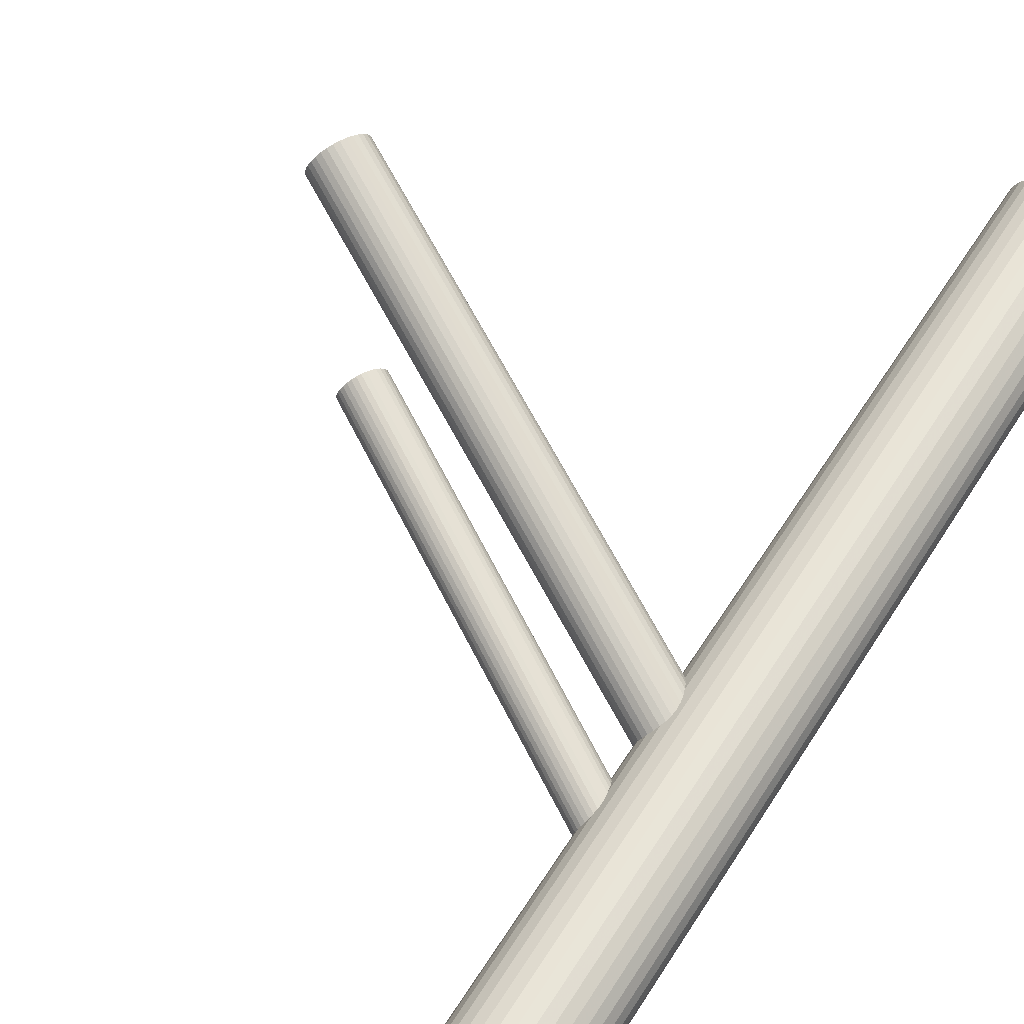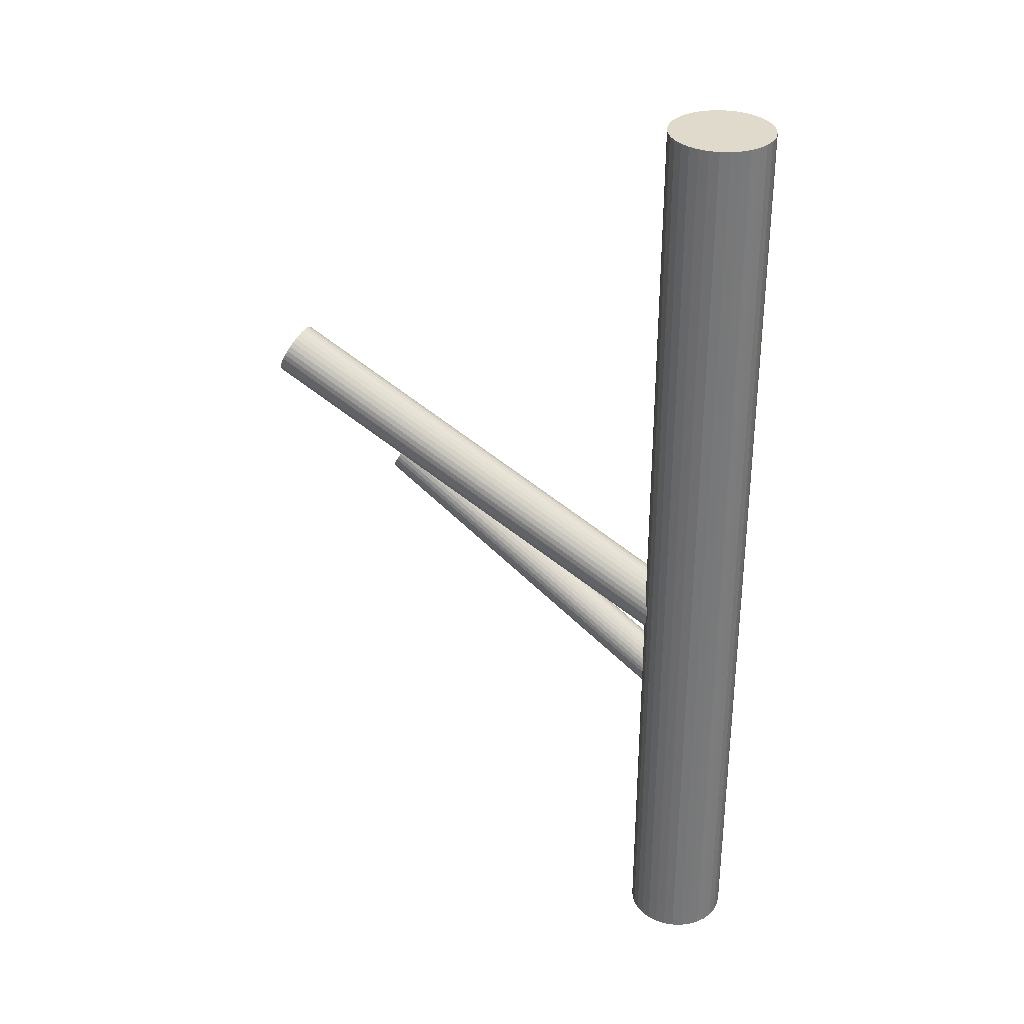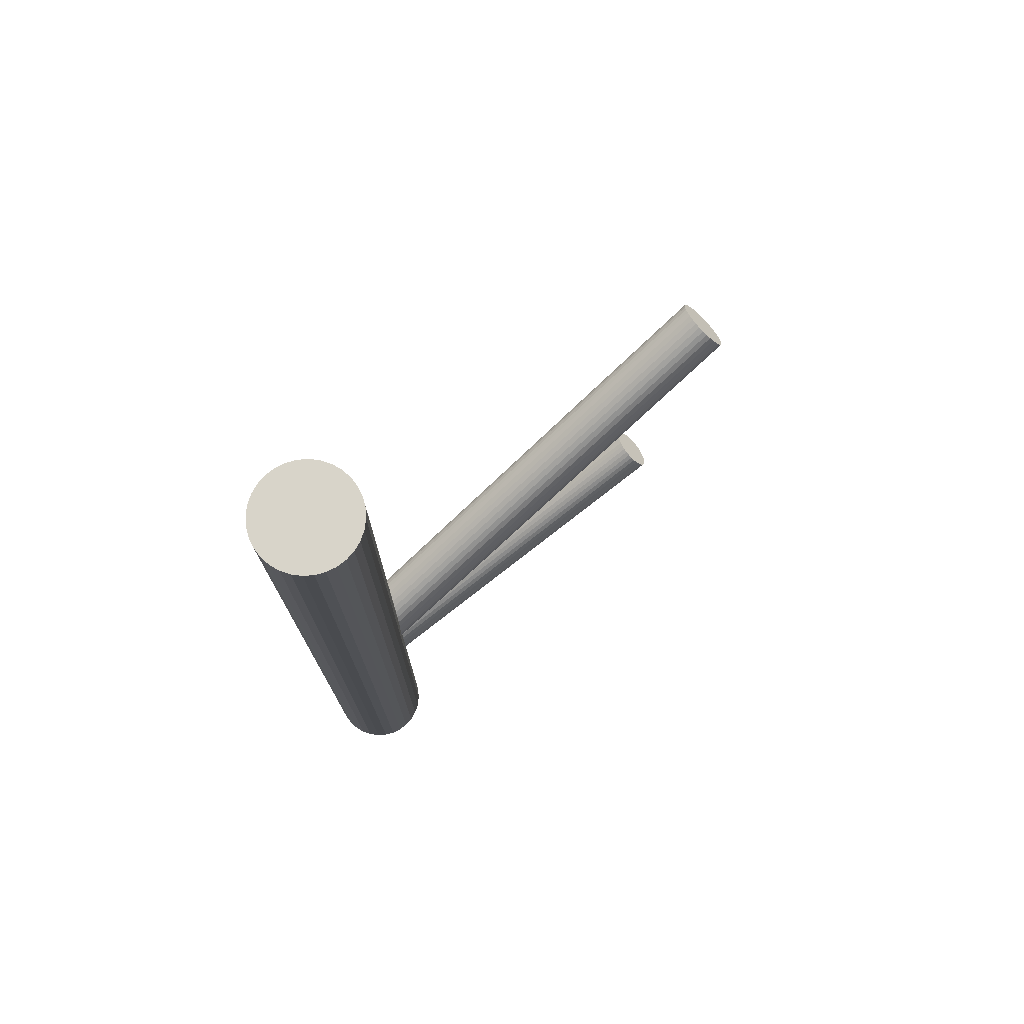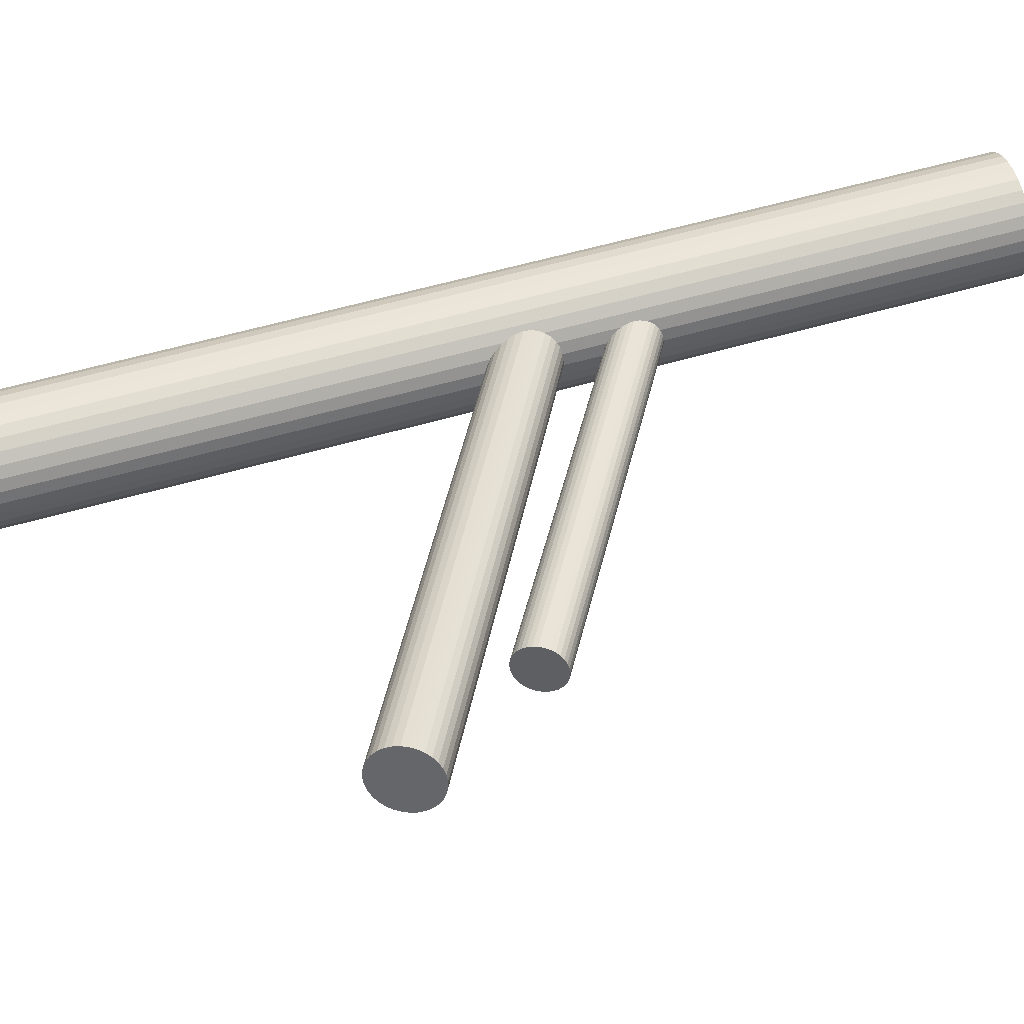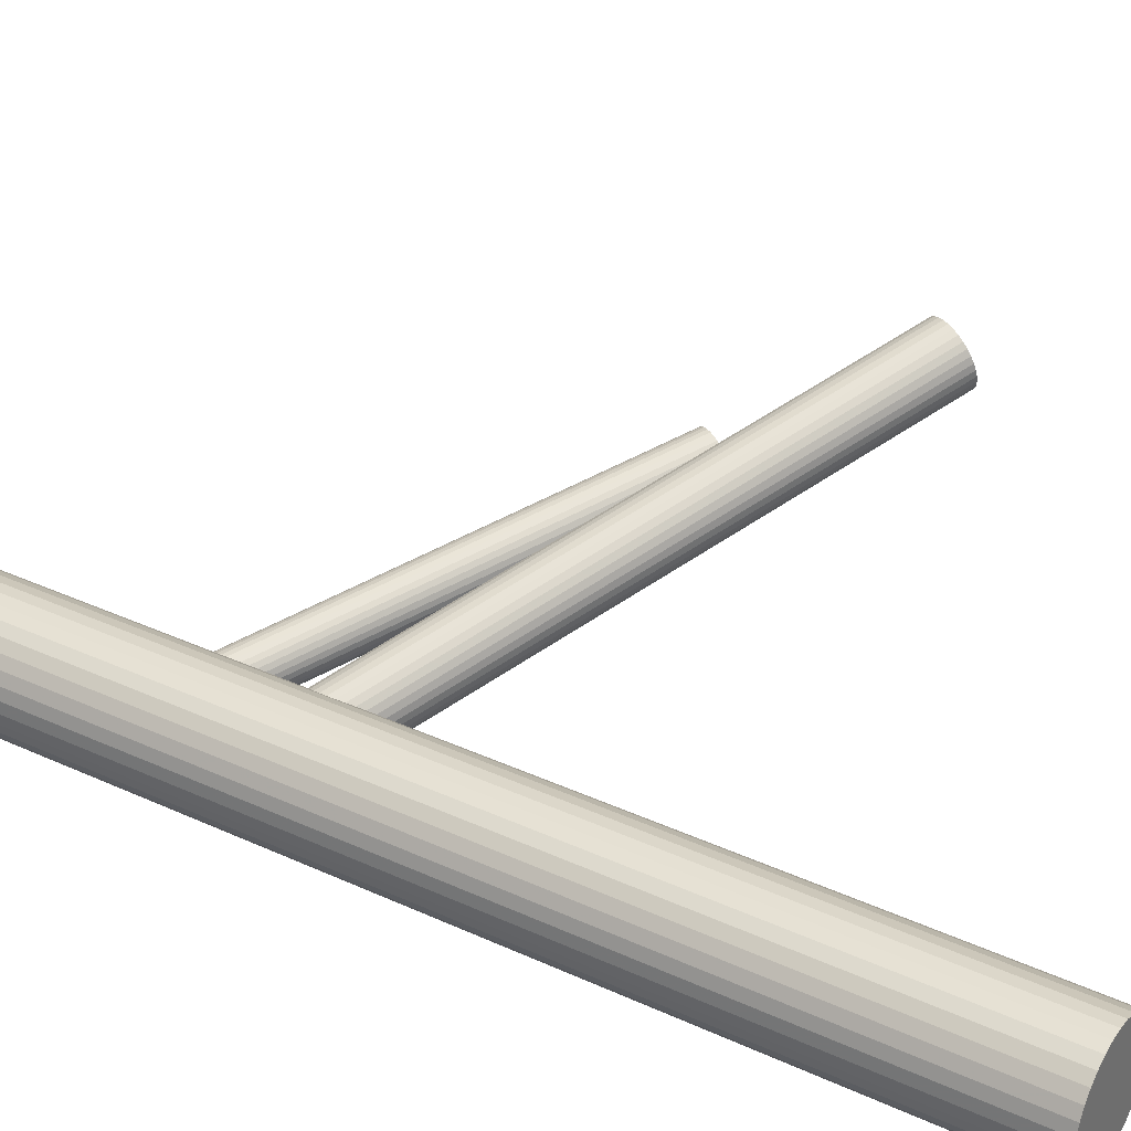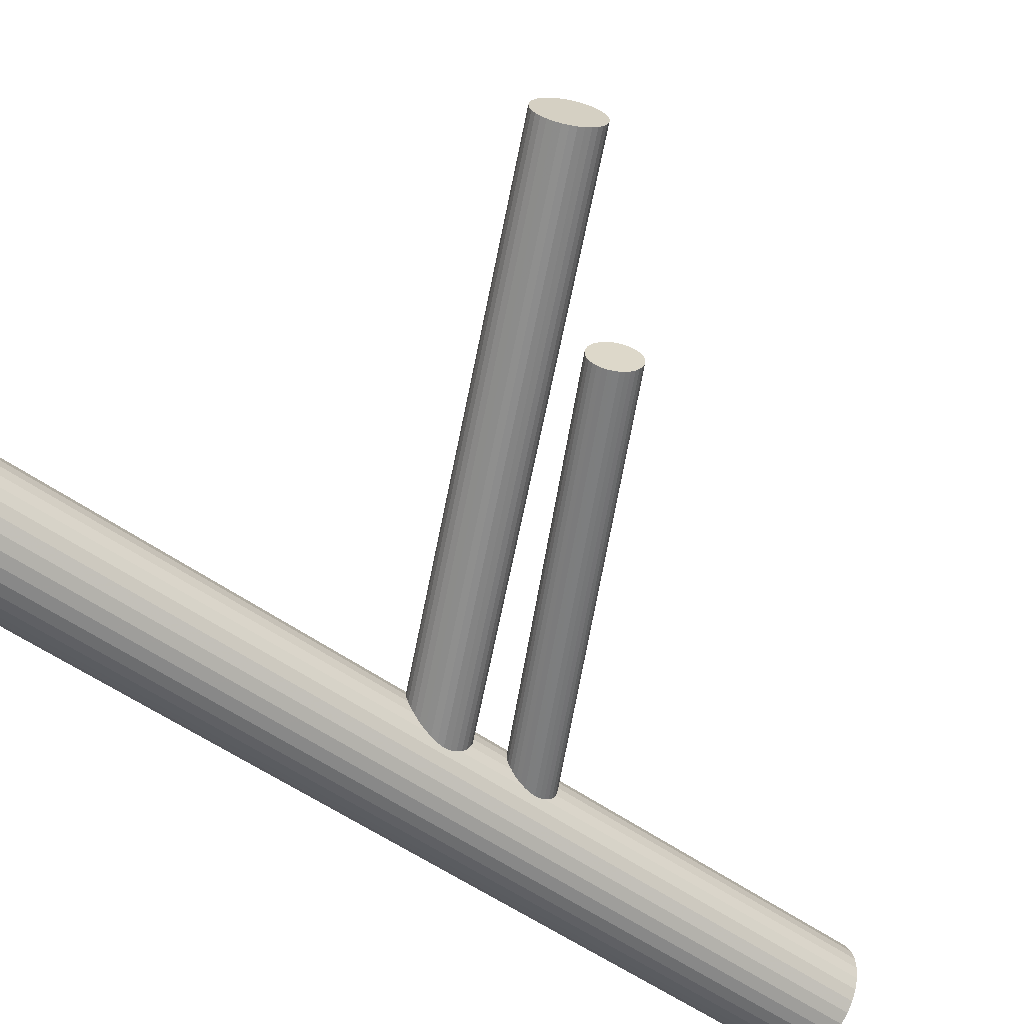
<metadata>
{"format":"obj","ext":"obj","renderer":"f3d","projection":"perspective","resolution":1024,"background":"white","views":[{"elev":58.3,"azim":-148.0,"up":"+Y"},{"elev":33.0,"azim":-138.6,"up":"+Z"},{"elev":75.6,"azim":-20.8,"up":"+Z"},{"elev":52.2,"azim":72.1,"up":"+Y"},{"elev":34.8,"azim":-58.4,"up":"+Y"},{"elev":-49.3,"azim":50.7,"up":"+Y"}]}
</metadata>
<code>
v -0.216 -0.08531 -0.07621
v 0.162 0.004126 0.01201
v -0.201 -0.0723 -0.1123
v -0.2055 -0.07385 -0.1986
v 0.2512 0.06256 0.1747
v 0.155 -0.007333 0.02802
v 0.141 0.03122 0.03871
v 0.2432 0.1115 0.1613
v -0.2056 -0.05084 -0.1162
v -0.2014 -0.06713 -0.1147
v 0.1613 0.0005657 0.01441
v -0.2055 -0.05786 -0.2043
v 0.2572 0.05777 0.1662
v -0.2048 -0.06214 -0.2039
v -0.2226 -0.03917 -0.1812
v -0.2456 -0.1041 -0.5
v -0.2456 -0.1041 0.5
v -0.2456 -0.01601 -0.5
v -0.2456 -0.01601 0.5
v -0.2117 -0.04315 -0.1986
v -0.2046 -0.06634 -0.2028
v -0.2248 -0.03222 -0.09067
v 0.2401 0.08661 0.1818
v 0.1614 0.01655 0.008767
v 0.248 0.113 0.1512
v 0.2665 0.0888 0.1302
v -0.2365 -0.01112 -0.5
v -0.2365 -0.01112 0.5
v -0.2365 -0.109 -0.5
v -0.2365 -0.109 0.5
v -0.208 -0.07926 -0.1924
v 0.162 0.01228 0.009137
v 0.1442 0.03524 0.03177
v 0.2399 0.1059 0.1707
v -0.2244 -0.04082 -0.1776
v 0.1551 0.03127 0.01441
v -0.1959 -0.01112 -0.5
v -0.1959 -0.01112 0.5
v -0.1959 -0.109 -0.5
v -0.1959 -0.109 0.5
v -0.2076 -0.08786 -0.09067
v 0.2689 0.068 0.1379
v -0.2278 -0.05375 -0.1672
v 0.2667 0.06072 0.1463
v 0.1622 0.008081 0.01023
v -0.2207 -0.07693 -0.1714
v -0.2098 -0.08091 -0.1888
v -0.1868 -0.1041 -0.5
v -0.1868 -0.1041 0.5
v -0.1868 -0.01601 -0.5
v -0.1868 -0.01601 0.5
v 0.1588 -0.004847 0.02065
v 0.1425 0.0336 0.03539
v -0.2276 -0.05794 -0.1661
v 0.254 0.08495 0.1563
v -0.2269 -0.06222 -0.1657
v 0.139 0.02067 0.04581
v -0.231 -0.05295 -0.06662
v 0.2391 0.1019 0.1747
v 0.2413 0.1092 0.1662
v 0.1462 -0.002515 0.04163
v 0.2681 0.06396 0.1418
v 0.1571 -0.006491 0.02426
v 0.1392 0.01647 0.0469
v -0.2268 -0.06924 -0.06514
v 0.1399 0.0122 0.04727
v 0.26 0.05691 0.1613
v -0.2313 -0.04778 -0.06903
v 0.2679 0.0833 0.1307
v 0.2415 0.0811 0.1823
v -0.2269 -0.04623 -0.1714
v -0.2164 -0.03477 -0.1051
v -0.2218 -0.0787 -0.06903
v -0.2066 -0.07688 -0.1957
v -0.2602 -0.08946 -0.5
v -0.2602 -0.08946 0.5
v -0.2602 -0.03062 -0.5
v -0.2602 -0.03062 0.5
v -0.2206 -0.03833 -0.185
v 0.2509 0.1121 0.1463
v -0.2276 -0.04979 -0.169
v -0.2265 -0.008106 -0.5
v -0.2265 -0.008106 0.5
v -0.2265 -0.112 -0.5
v -0.2265 -0.112 0.5
v 0.1399 0.02819 0.04163
v 0.2649 0.05841 0.1512
v -0.1673 -0.0803 -0.5
v -0.1673 -0.0803 0.5
v -0.1673 -0.03978 -0.5
v -0.1673 -0.03978 0.5
v 0.1603 -0.002464 0.01732
v 0.1462 0.03609 0.02802
v -0.2244 -0.07424 -0.06662
v 0.2568 0.1073 0.1379
v -0.2691 -0.06004 -0.5
v -0.2691 -0.06004 0.5
v -0.2097 -0.04617 -0.201
v -0.2162 -0.03915 -0.1924
v 0.1393 0.02463 0.04403
v -0.2259 -0.06641 -0.1661
v -0.1643 -0.07037 -0.5
v -0.1643 -0.07037 0.5
v -0.1643 -0.04971 -0.5
v -0.1643 -0.04971 0.5
v -0.208 -0.04972 -0.2028
v -0.219 -0.08244 -0.07226
v -0.227 -0.0335 -0.08559
v 0.2622 0.09916 0.1322
v 0.1507 0.03527 0.02065
v 0.1571 0.02825 0.01201
v 0.141 0.008004 0.0469
v 0.1589 0.0247 0.01023
v -0.213 -0.08722 -0.08071
v 0.2596 0.1036 0.1346
v -0.2037 -0.05619 -0.1167
v -0.2139 -0.04078 -0.1957
v 0.2691 0.07269 0.1346
v -0.2301 -0.05839 -0.06514
v -0.2222 -0.032 -0.09574
v 0.2542 0.05968 0.1707
v -0.2303 -0.03904 -0.07621
v -0.2035 -0.08427 -0.1006
v 0.2646 0.09416 0.1307
v 0.2688 0.07786 0.1322
v -0.214 -0.08176 -0.1812
v -0.2013 -0.07699 -0.1091
v -0.1788 -0.0226 -0.5
v -0.1788 -0.0226 0.5
v -0.1788 -0.09748 -0.5
v -0.1788 -0.09748 0.5
v 0.1529 0.03364 0.01732
v -0.2162 -0.113 -0.5
v -0.2162 -0.113 0.5
v -0.2162 -0.06004 -0.185
v -0.2162 -0.06004 -0.5
v -0.2162 -0.06004 0.5
v -0.2162 -0.06004 -0.09067
v -0.2162 -0.007089 -0.5
v -0.2162 -0.007089 0.5
v 0.1529 -0.007341 0.03177
v -0.2311 -0.04309 -0.07226
v 0.2454 0.1128 0.1563
v -0.2184 -0.03832 -0.1888
v -0.2536 -0.0226 -0.5
v -0.2536 -0.0226 0.5
v -0.2536 -0.09748 -0.5
v -0.2536 -0.09748 0.5
v -0.2289 -0.03581 -0.08071
v -0.2021 -0.08104 -0.1051
v 0.1506 0.01438 0.02802
v -0.2102 -0.08808 -0.08559
v -0.2023 -0.06169 -0.1162
v 0.1484 0.03609 0.02426
v -0.2287 -0.06389 -0.06464
v -0.2185 -0.0793 -0.1743
v 0.2626 0.05713 0.1563
v -0.2193 -0.03286 -0.1006
v 0.1483 -0.004885 0.03871
v 0.2392 0.09204 0.1803
v -0.2053 -0.08658 -0.09574
v 0.2434 0.07575 0.1818
v -0.2134 -0.03765 -0.1091
v -0.2681 -0.07037 -0.5
v -0.2681 -0.07037 0.5
v -0.2681 -0.04971 -0.5
v -0.2681 -0.04971 0.5
v -0.2244 -0.07036 -0.1672
v 0.2389 0.09721 0.1779
v -0.2065 -0.05367 -0.2039
v -0.2162 -0.08093 -0.1776
v 0.2538 0.1102 0.1418
v -0.2227 -0.07391 -0.169
v 0.2484 0.06629 0.1779
v -0.2079 -0.04584 -0.1147
v -0.1632 -0.06004 -0.5
v -0.1632 -0.06004 0.5
v 0.1424 0.004056 0.04581
v -0.2651 -0.0803 -0.5
v -0.2651 -0.0803 0.5
v -0.2651 -0.03978 -0.5
v -0.2651 -0.03978 0.5
v 0.1603 0.02075 0.009137
v 0.1442 0.000504 0.04403
v -0.2048 -0.07029 -0.201
v 0.1506 -0.006514 0.03539
v -0.2059 -0.008106 -0.5
v -0.2059 -0.008106 0.5
v -0.2059 -0.112 -0.5
v -0.2059 -0.112 0.5
v -0.1722 -0.08946 -0.5
v -0.1722 -0.08946 0.5
v -0.1722 -0.03062 -0.5
v -0.1722 -0.03062 0.5
v 0.2458 0.07075 0.1803
v -0.2118 -0.08175 -0.185
v -0.2258 -0.0432 -0.1743
v -0.2106 -0.04138 -0.1123
f 176 136 104
f 176 104 177
f 177 104 105
f 177 105 137
f 104 136 90
f 104 90 105
f 105 90 91
f 105 91 137
f 90 136 193
f 90 193 91
f 91 193 194
f 91 194 137
f 193 136 128
f 193 128 194
f 194 128 129
f 194 129 137
f 128 136 50
f 128 50 129
f 129 50 51
f 129 51 137
f 50 136 37
f 50 37 51
f 51 37 38
f 51 38 137
f 37 136 187
f 37 187 38
f 38 187 188
f 38 188 137
f 187 136 139
f 187 139 188
f 188 139 140
f 188 140 137
f 139 136 82
f 139 82 140
f 140 82 83
f 140 83 137
f 82 136 27
f 82 27 83
f 83 27 28
f 83 28 137
f 27 136 18
f 27 18 28
f 28 18 19
f 28 19 137
f 18 136 145
f 18 145 19
f 19 145 146
f 19 146 137
f 145 136 77
f 145 77 146
f 146 77 78
f 146 78 137
f 77 136 181
f 77 181 78
f 78 181 182
f 78 182 137
f 181 136 166
f 181 166 182
f 182 166 167
f 182 167 137
f 166 136 96
f 166 96 167
f 167 96 97
f 167 97 137
f 96 136 164
f 96 164 97
f 97 164 165
f 97 165 137
f 164 136 179
f 164 179 165
f 165 179 180
f 165 180 137
f 179 136 75
f 179 75 180
f 180 75 76
f 180 76 137
f 75 136 147
f 75 147 76
f 76 147 148
f 76 148 137
f 147 136 16
f 147 16 148
f 148 16 17
f 148 17 137
f 16 136 29
f 16 29 17
f 17 29 30
f 17 30 137
f 29 136 84
f 29 84 30
f 30 84 85
f 30 85 137
f 84 136 133
f 84 133 85
f 85 133 134
f 85 134 137
f 133 136 189
f 133 189 134
f 134 189 190
f 134 190 137
f 189 136 39
f 189 39 190
f 190 39 40
f 190 40 137
f 39 136 48
f 39 48 40
f 40 48 49
f 40 49 137
f 48 136 130
f 48 130 49
f 49 130 131
f 49 131 137
f 130 136 191
f 130 191 131
f 131 191 192
f 131 192 137
f 191 136 88
f 191 88 192
f 192 88 89
f 192 89 137
f 88 136 102
f 88 102 89
f 89 102 103
f 89 103 137
f 102 136 176
f 102 176 103
f 103 176 177
f 103 177 137
f 22 138 108
f 22 108 143
f 143 108 8
f 143 8 55
f 108 138 149
f 108 149 8
f 8 149 60
f 8 60 55
f 149 138 122
f 149 122 60
f 60 122 34
f 60 34 55
f 122 138 142
f 122 142 34
f 34 142 59
f 34 59 55
f 142 138 68
f 142 68 59
f 59 68 169
f 59 169 55
f 68 138 58
f 68 58 169
f 169 58 160
f 169 160 55
f 58 138 119
f 58 119 160
f 160 119 23
f 160 23 55
f 119 138 155
f 119 155 23
f 23 155 70
f 23 70 55
f 155 138 65
f 155 65 70
f 70 65 162
f 70 162 55
f 65 138 94
f 65 94 162
f 162 94 195
f 162 195 55
f 94 138 73
f 94 73 195
f 195 73 174
f 195 174 55
f 73 138 107
f 73 107 174
f 174 107 5
f 174 5 55
f 107 138 1
f 107 1 5
f 5 1 121
f 5 121 55
f 1 138 114
f 1 114 121
f 121 114 13
f 121 13 55
f 114 138 152
f 114 152 13
f 13 152 67
f 13 67 55
f 152 138 41
f 152 41 67
f 67 41 157
f 67 157 55
f 41 138 161
f 41 161 157
f 157 161 87
f 157 87 55
f 161 138 123
f 161 123 87
f 87 123 44
f 87 44 55
f 123 138 150
f 123 150 44
f 44 150 62
f 44 62 55
f 150 138 127
f 150 127 62
f 62 127 42
f 62 42 55
f 127 138 3
f 127 3 42
f 42 3 118
f 42 118 55
f 3 138 10
f 3 10 118
f 118 10 125
f 118 125 55
f 10 138 153
f 10 153 125
f 125 153 69
f 125 69 55
f 153 138 116
f 153 116 69
f 69 116 26
f 69 26 55
f 116 138 9
f 116 9 26
f 26 9 124
f 26 124 55
f 9 138 175
f 9 175 124
f 124 175 109
f 124 109 55
f 175 138 198
f 175 198 109
f 109 198 115
f 109 115 55
f 198 138 163
f 198 163 115
f 115 163 95
f 115 95 55
f 163 138 72
f 163 72 95
f 95 72 172
f 95 172 55
f 72 138 158
f 72 158 172
f 172 158 80
f 172 80 55
f 158 138 120
f 158 120 80
f 80 120 25
f 80 25 55
f 120 138 22
f 120 22 25
f 25 22 143
f 25 143 55
f 79 135 15
f 79 15 93
f 93 15 33
f 93 33 151
f 15 135 35
f 15 35 33
f 33 35 53
f 33 53 151
f 35 135 197
f 35 197 53
f 53 197 7
f 53 7 151
f 197 135 71
f 197 71 7
f 7 71 86
f 7 86 151
f 71 135 81
f 71 81 86
f 86 81 100
f 86 100 151
f 81 135 43
f 81 43 100
f 100 43 57
f 100 57 151
f 43 135 54
f 43 54 57
f 57 54 64
f 57 64 151
f 54 135 56
f 54 56 64
f 64 56 66
f 64 66 151
f 56 135 101
f 56 101 66
f 66 101 112
f 66 112 151
f 101 135 168
f 101 168 112
f 112 168 178
f 112 178 151
f 168 135 173
f 168 173 178
f 178 173 184
f 178 184 151
f 173 135 46
f 173 46 184
f 184 46 61
f 184 61 151
f 46 135 156
f 46 156 61
f 61 156 159
f 61 159 151
f 156 135 171
f 156 171 159
f 159 171 186
f 159 186 151
f 171 135 126
f 171 126 186
f 186 126 141
f 186 141 151
f 126 135 196
f 126 196 141
f 141 196 6
f 141 6 151
f 196 135 47
f 196 47 6
f 6 47 63
f 6 63 151
f 47 135 31
f 47 31 63
f 63 31 52
f 63 52 151
f 31 135 74
f 31 74 52
f 52 74 92
f 52 92 151
f 74 135 4
f 74 4 92
f 92 4 11
f 92 11 151
f 4 135 185
f 4 185 11
f 11 185 2
f 11 2 151
f 185 135 21
f 185 21 2
f 2 21 45
f 2 45 151
f 21 135 14
f 21 14 45
f 45 14 32
f 45 32 151
f 14 135 12
f 14 12 32
f 32 12 24
f 32 24 151
f 12 135 170
f 12 170 24
f 24 170 183
f 24 183 151
f 170 135 106
f 170 106 183
f 183 106 113
f 183 113 151
f 106 135 98
f 106 98 113
f 113 98 111
f 113 111 151
f 98 135 20
f 98 20 111
f 111 20 36
f 111 36 151
f 20 135 117
f 20 117 36
f 36 117 132
f 36 132 151
f 117 135 99
f 117 99 132
f 132 99 110
f 132 110 151
f 99 135 144
f 99 144 110
f 110 144 154
f 110 154 151
f 144 135 79
f 144 79 154
f 154 79 93
f 154 93 151

</code>
